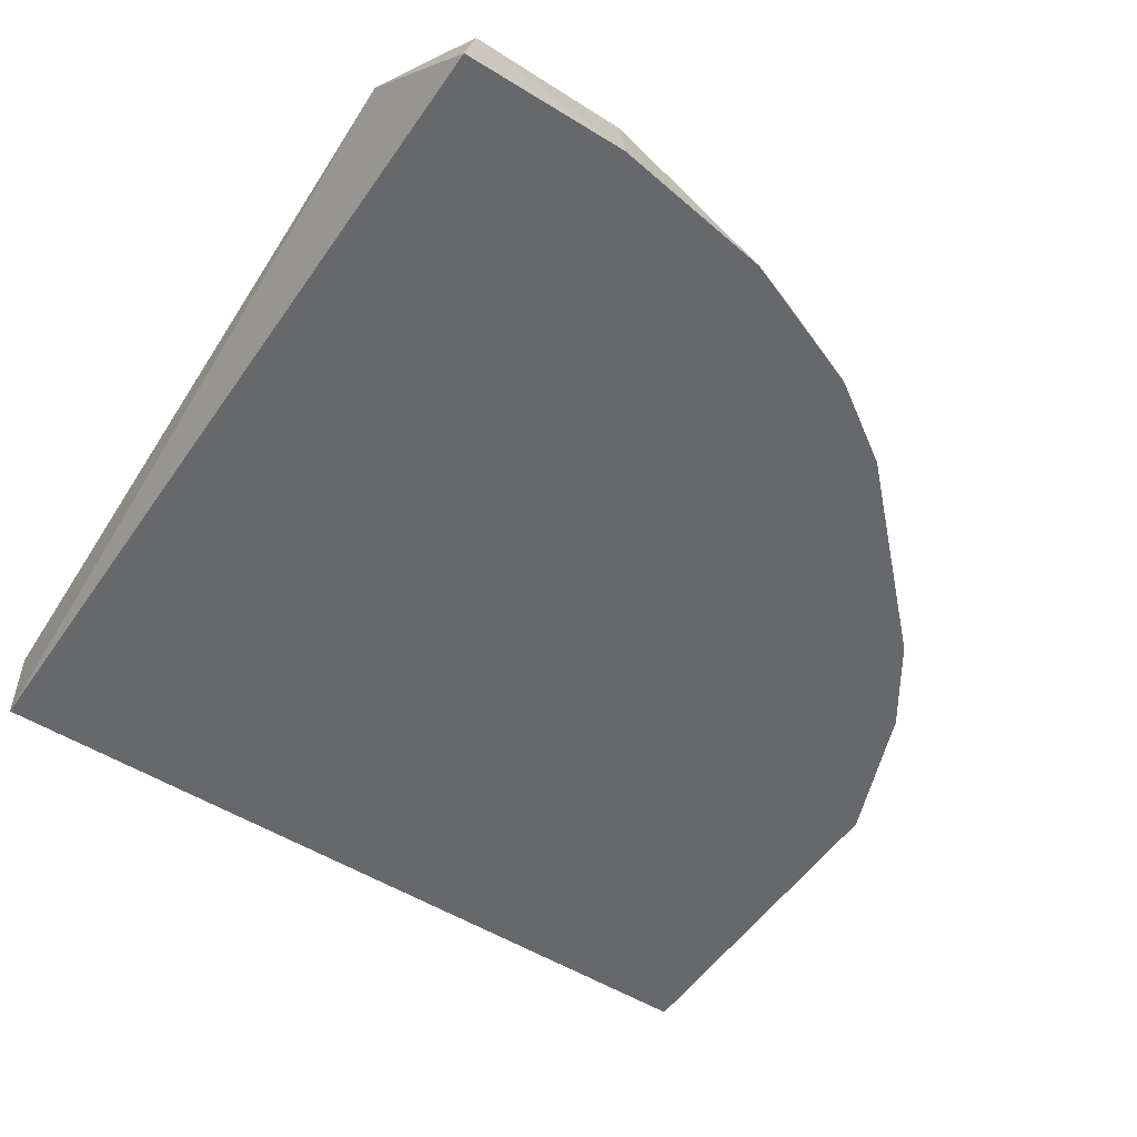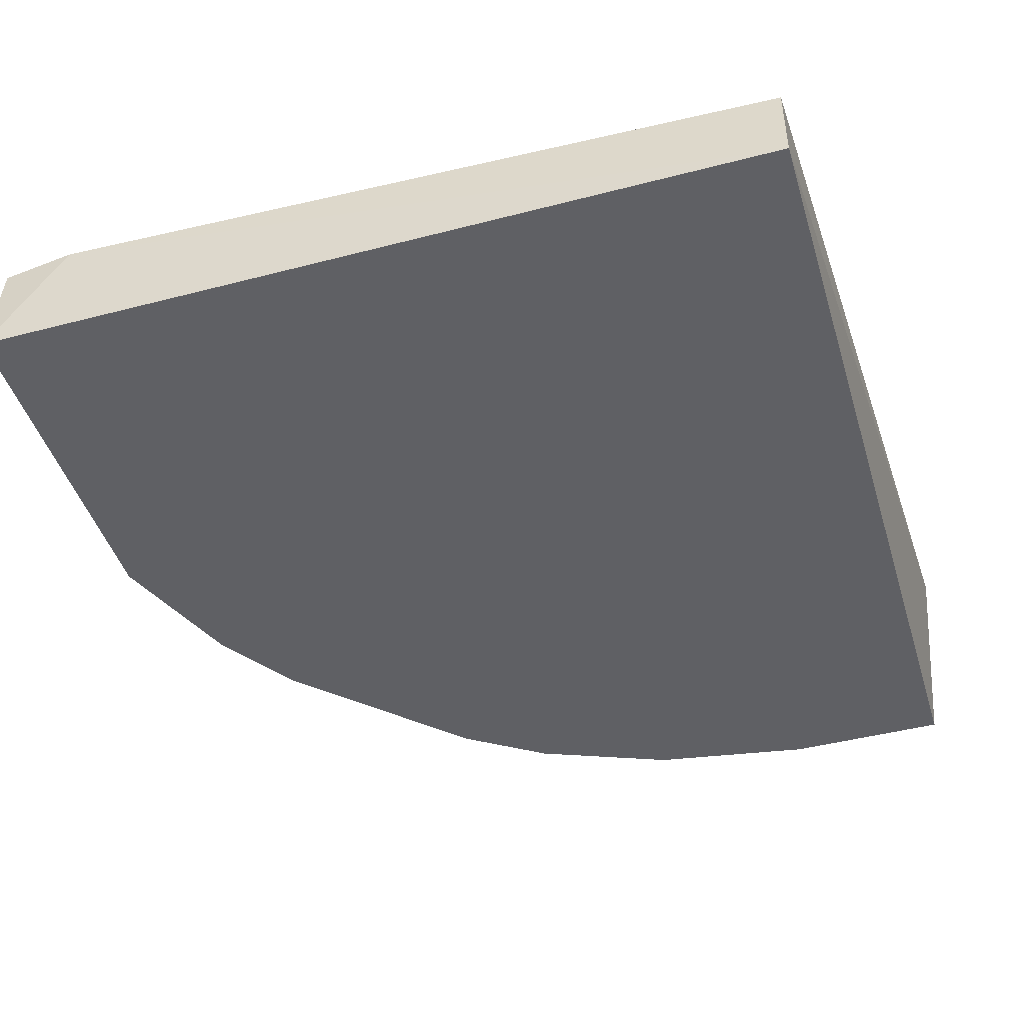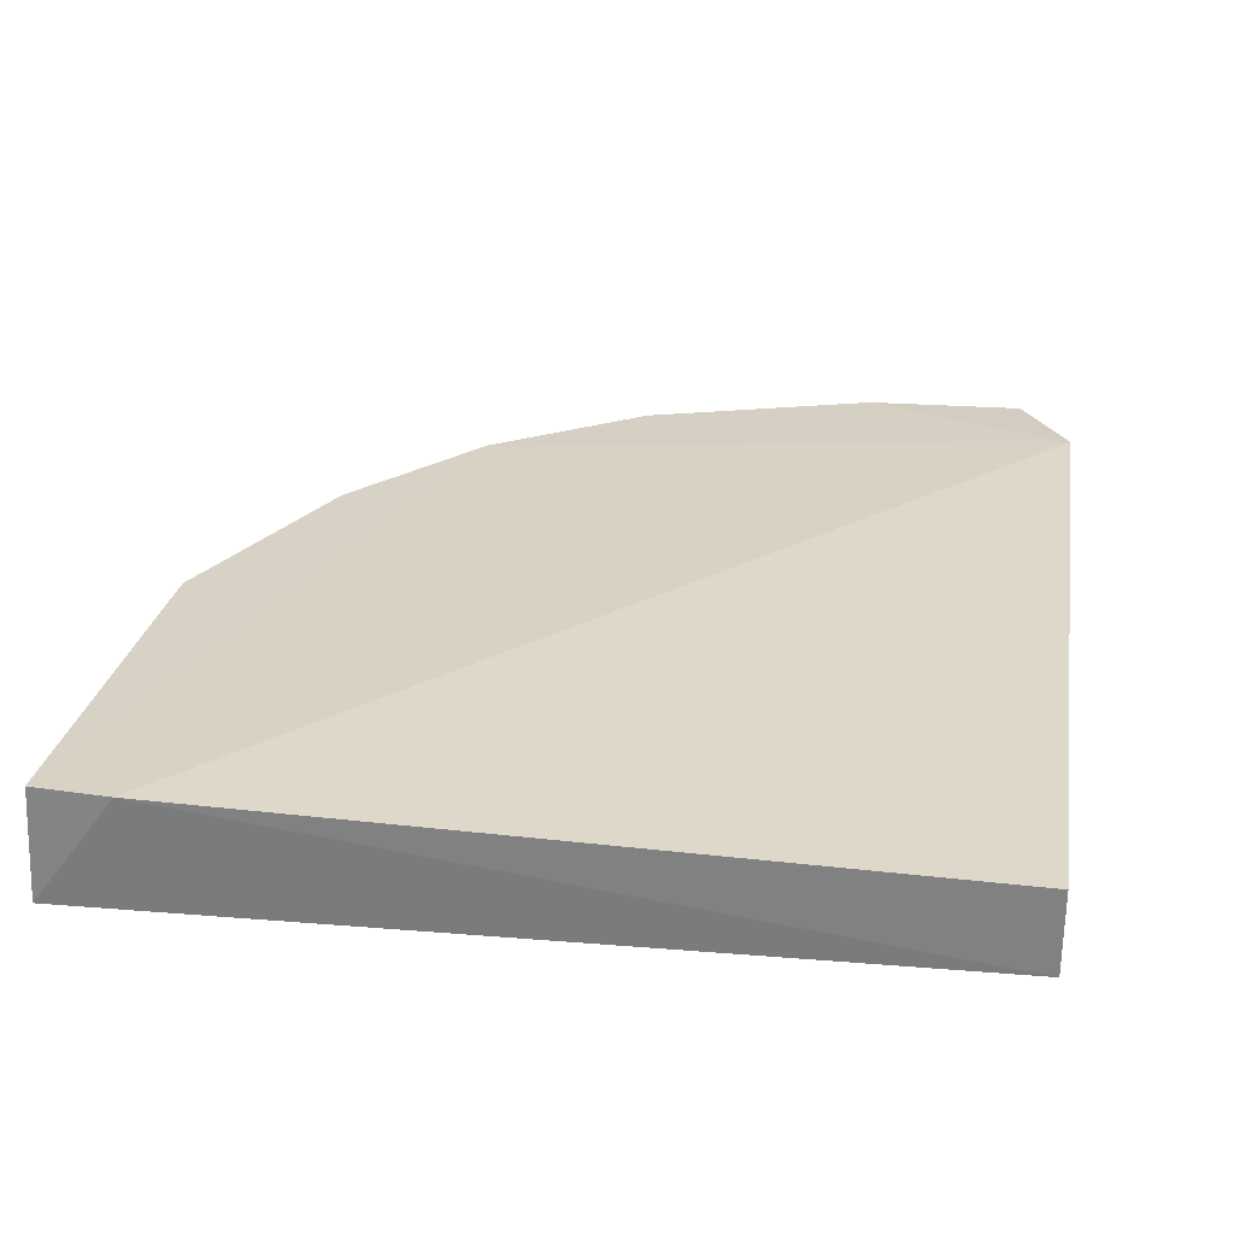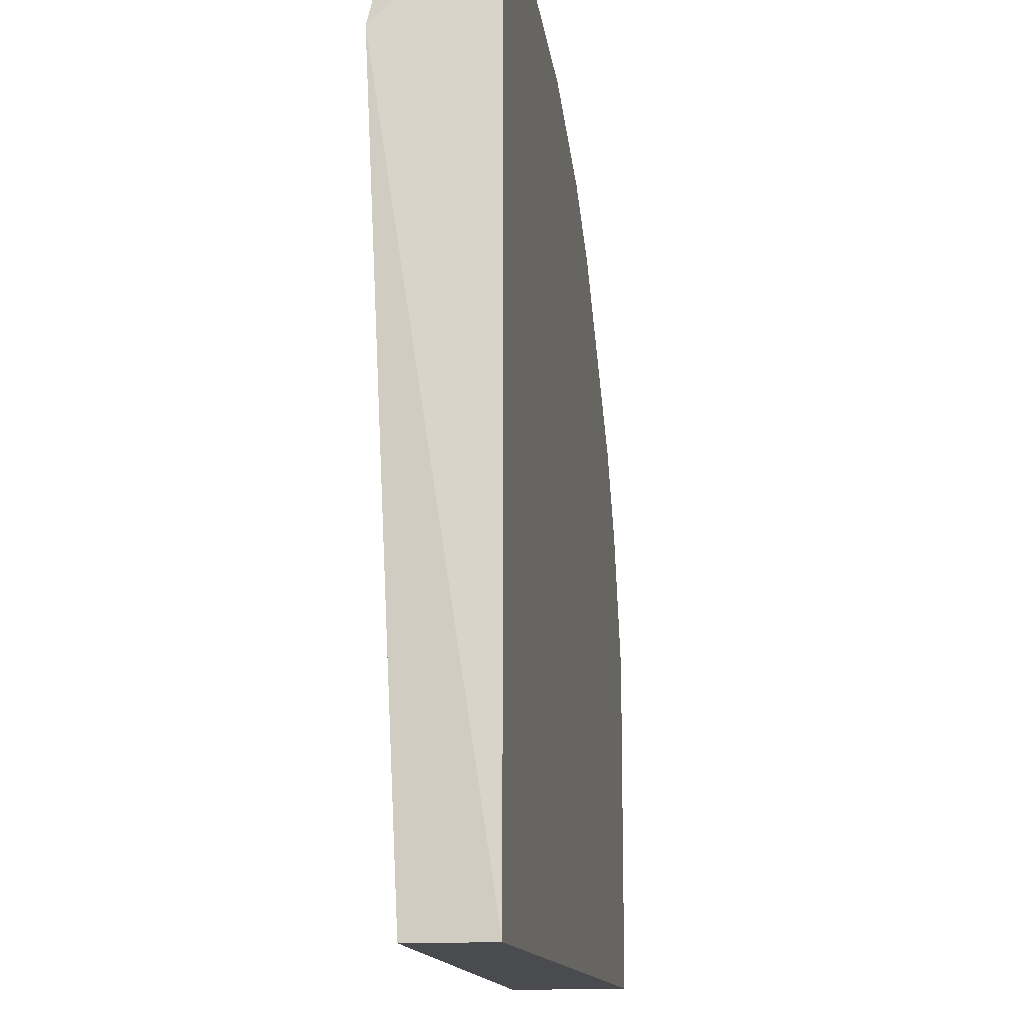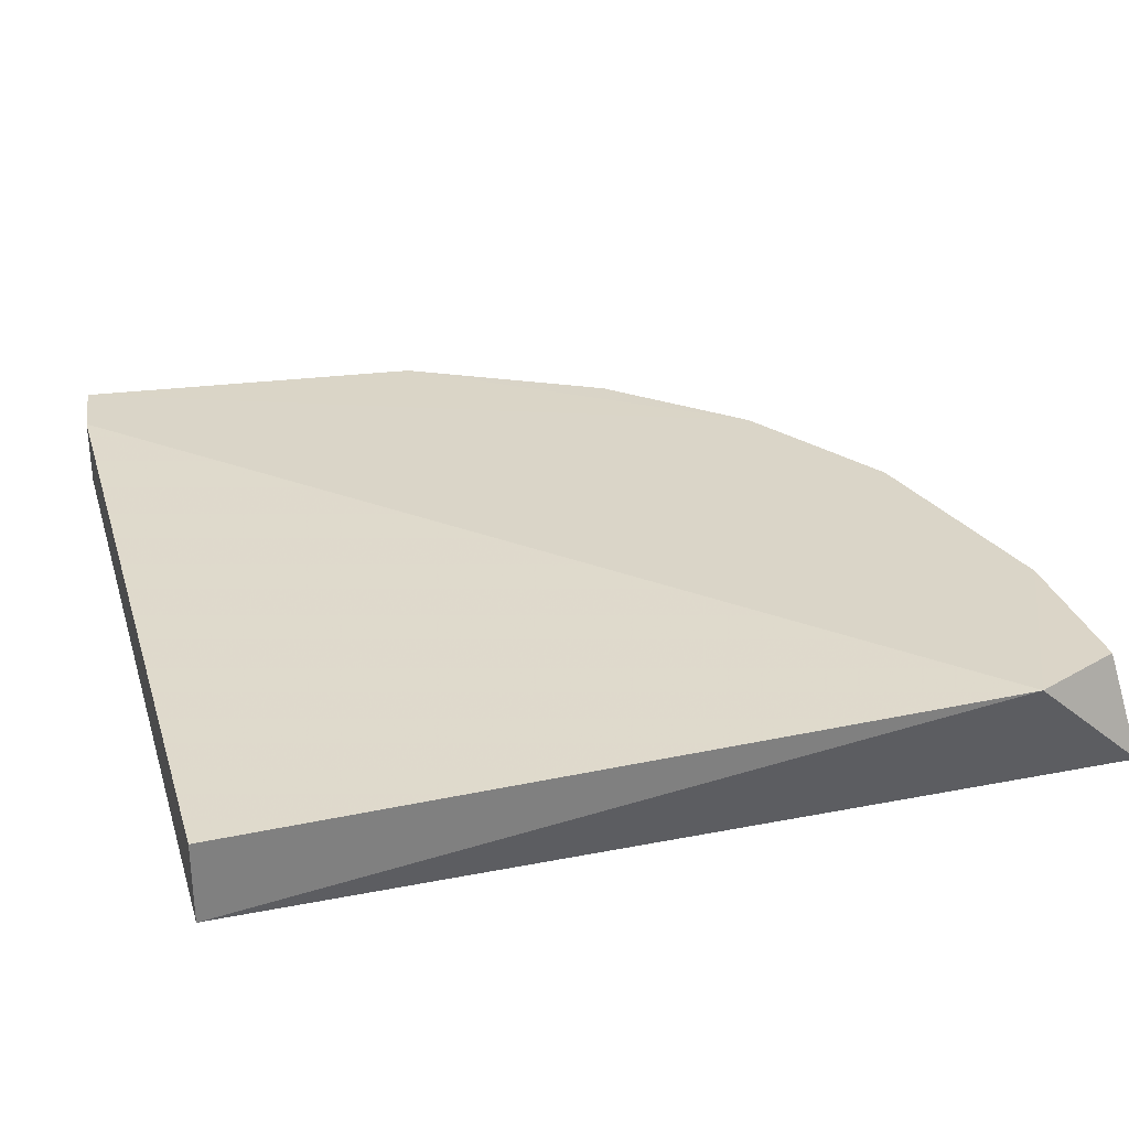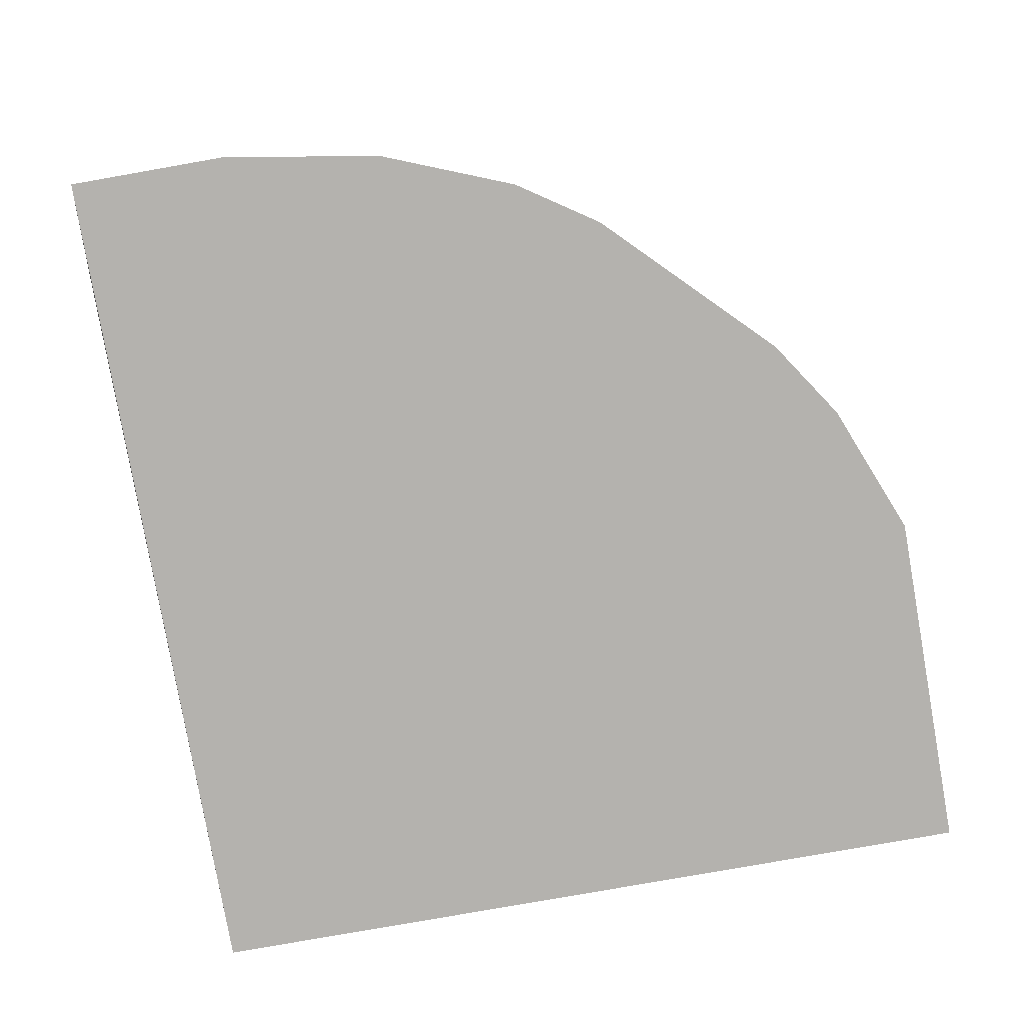
<metadata>
{"format":"obj","ext":"obj","renderer":"f3d","projection":"perspective","resolution":1024,"background":"white","views":[{"elev":-52.5,"azim":-33.7,"up":"+Y"},{"elev":-44.9,"azim":-163.2,"up":"+Y"},{"elev":28.5,"azim":-173.0,"up":"+Y"},{"elev":-13.5,"azim":-80.9,"up":"+Z"},{"elev":30.2,"azim":-105.9,"up":"+Y"},{"elev":-79.8,"azim":10.0,"up":"+Y"}]}
</metadata>
<code>
v 0.08774 -0.2228 0.2651
v 0.2172 -0.1807 0.09226
v 0.2303 -0.2228 0.08965
v -0.09868 -0.2228 -0.05294
v -0.1083 -0.1777 0.2501
v 0.1986 -0.1788 -0.05461
v -0.09868 -0.1899 -0.05294
v -0.09868 -0.2228 0.298
v 0.2303 -0.2228 -0.05294
v 0.06581 -0.1809 0.2626
v 0.1756 -0.1809 0.1724
v -0.02647 -0.1804 0.2866
v 0.2285 -0.1792 -0.05102
v 0.1864 -0.2228 0.1773
v 0.03293 -0.2228 0.287
v 0.1268 -0.1805 0.2242
v -0.08893 -0.1803 0.2876
v 0.2083 -0.2228 0.1444
v -0.03286 -0.2228 0.298
v 0.1206 -0.2228 0.2431
f 14 16 20
f 3 1 4
f 6 4 7
f 4 5 7
f 5 6 7
f 4 1 8
f 5 4 8
f 3 4 9
f 4 6 9
f 10 5 12
f 2 3 13
f 3 9 13
f 9 6 13
f 1 3 14
f 8 1 15
f 1 10 15
f 10 12 15
f 6 5 16
f 10 1 16
f 5 10 16
f 11 2 16
f 2 13 16
f 13 6 16
f 14 11 16
f 5 8 17
f 12 5 17
f 3 2 18
f 2 11 18
f 14 3 18
f 11 14 18
f 8 15 19
f 15 12 19
f 17 8 19
f 12 17 19
f 1 14 20
f 16 1 20

</code>
